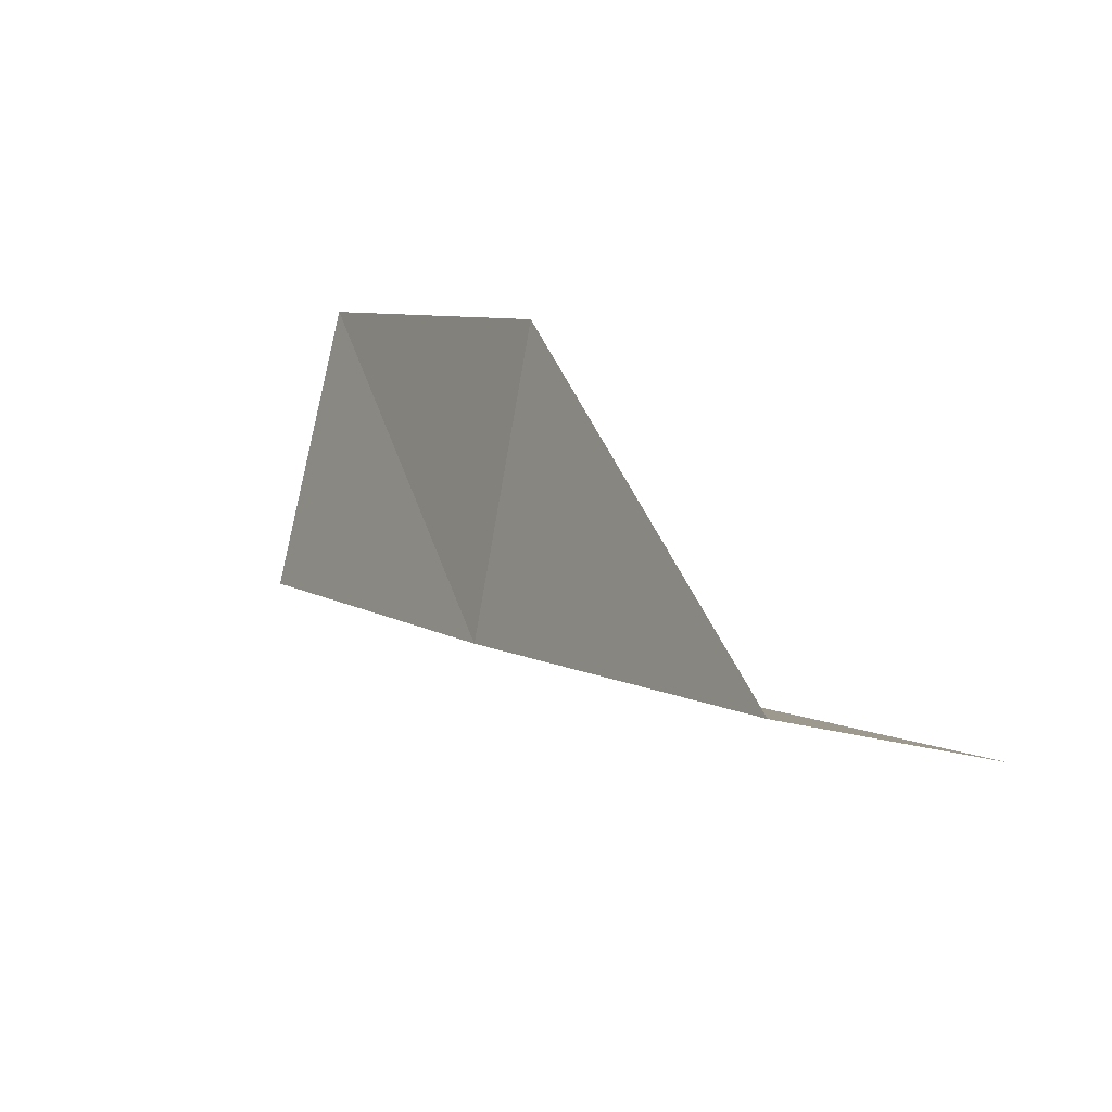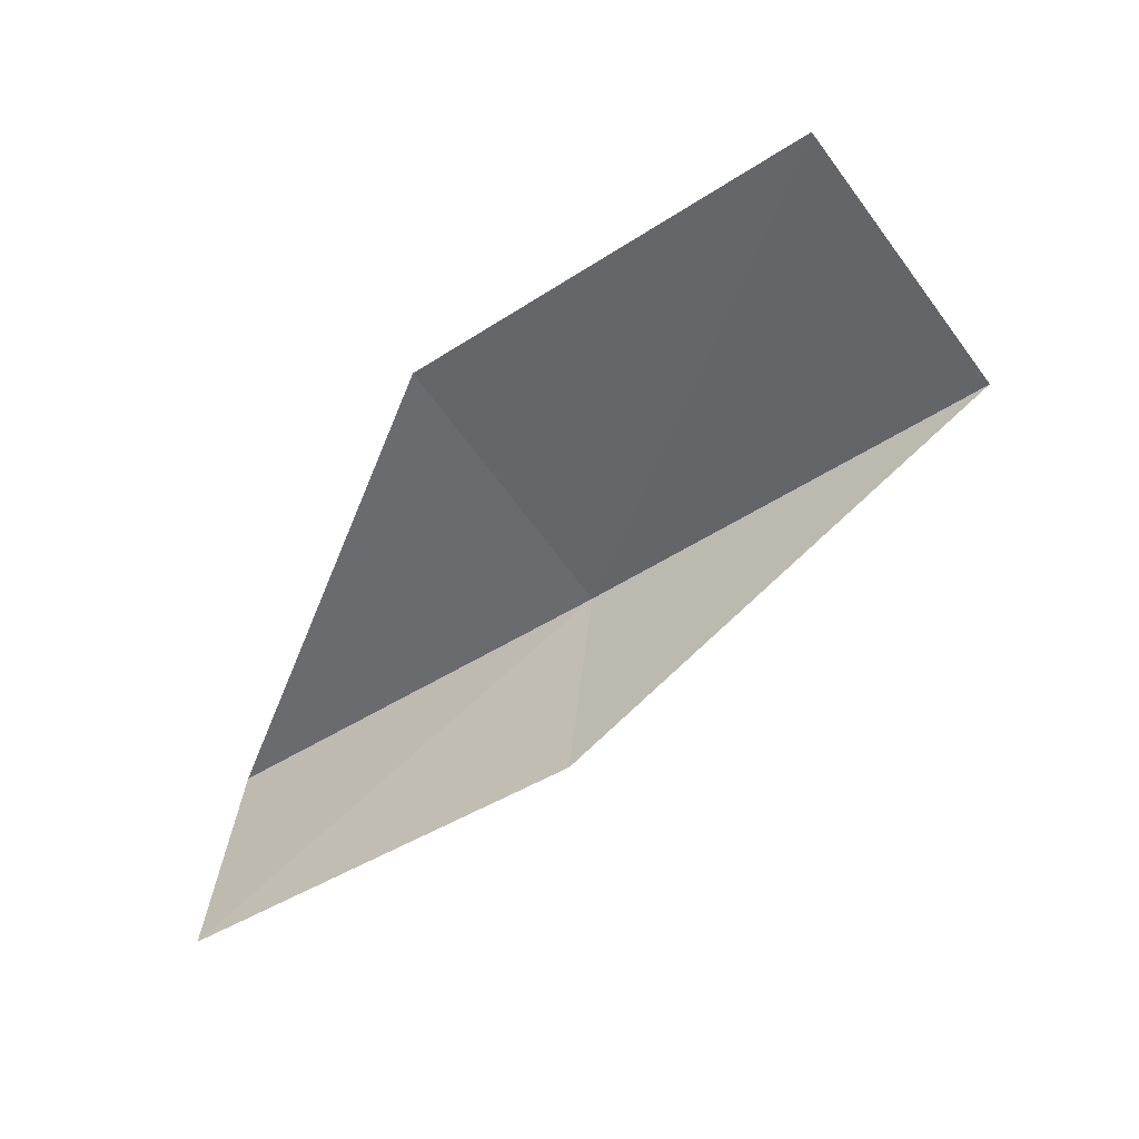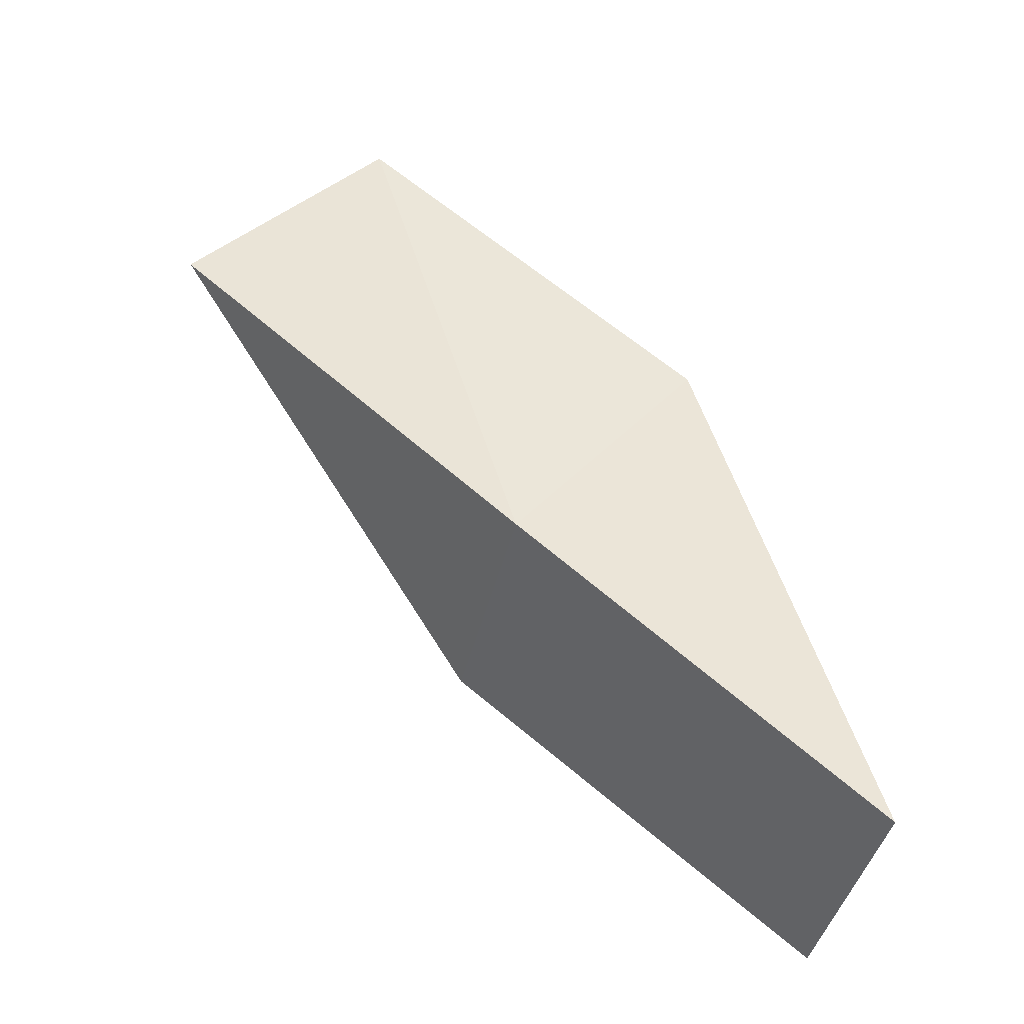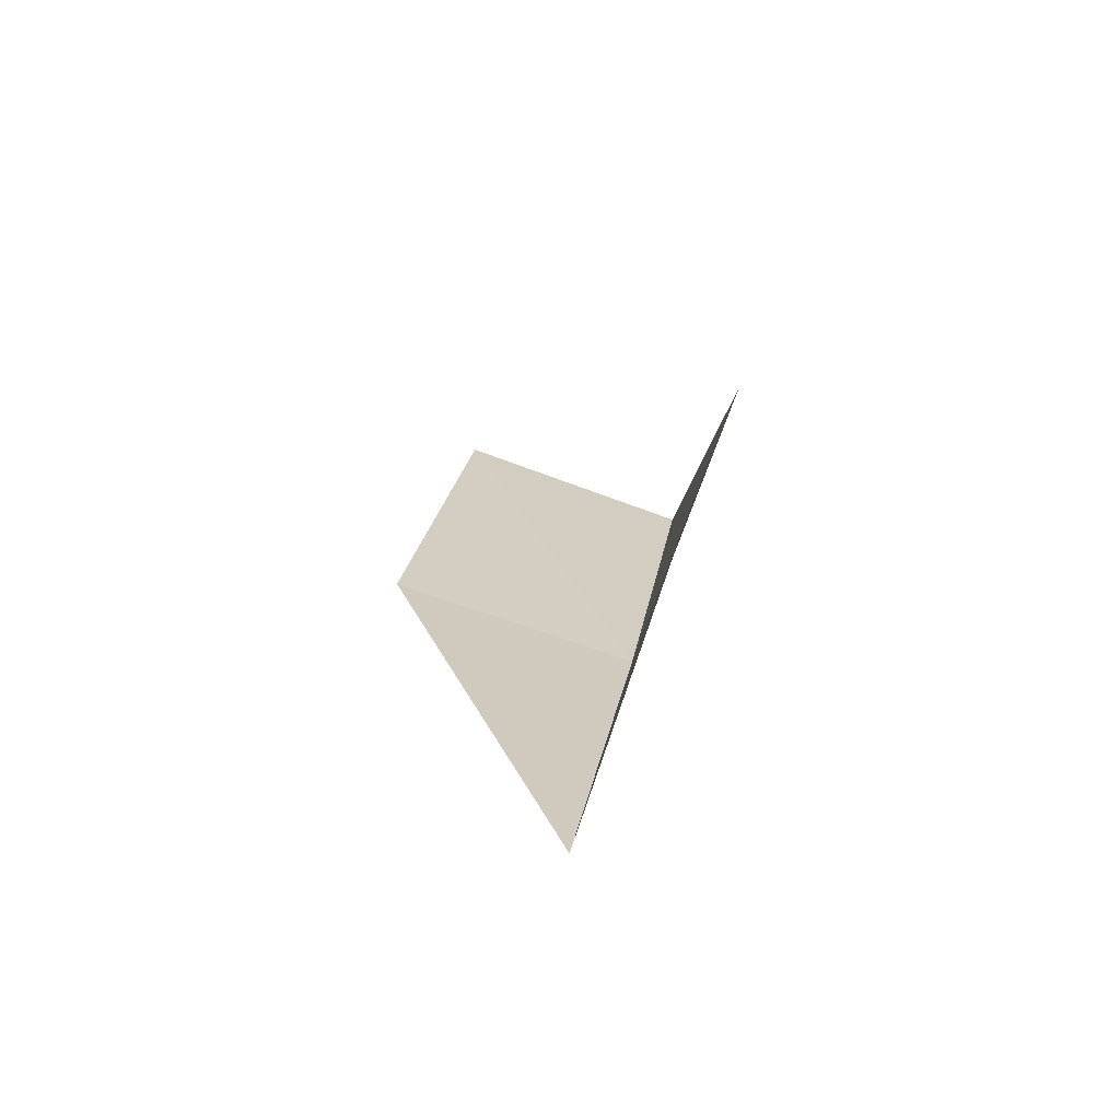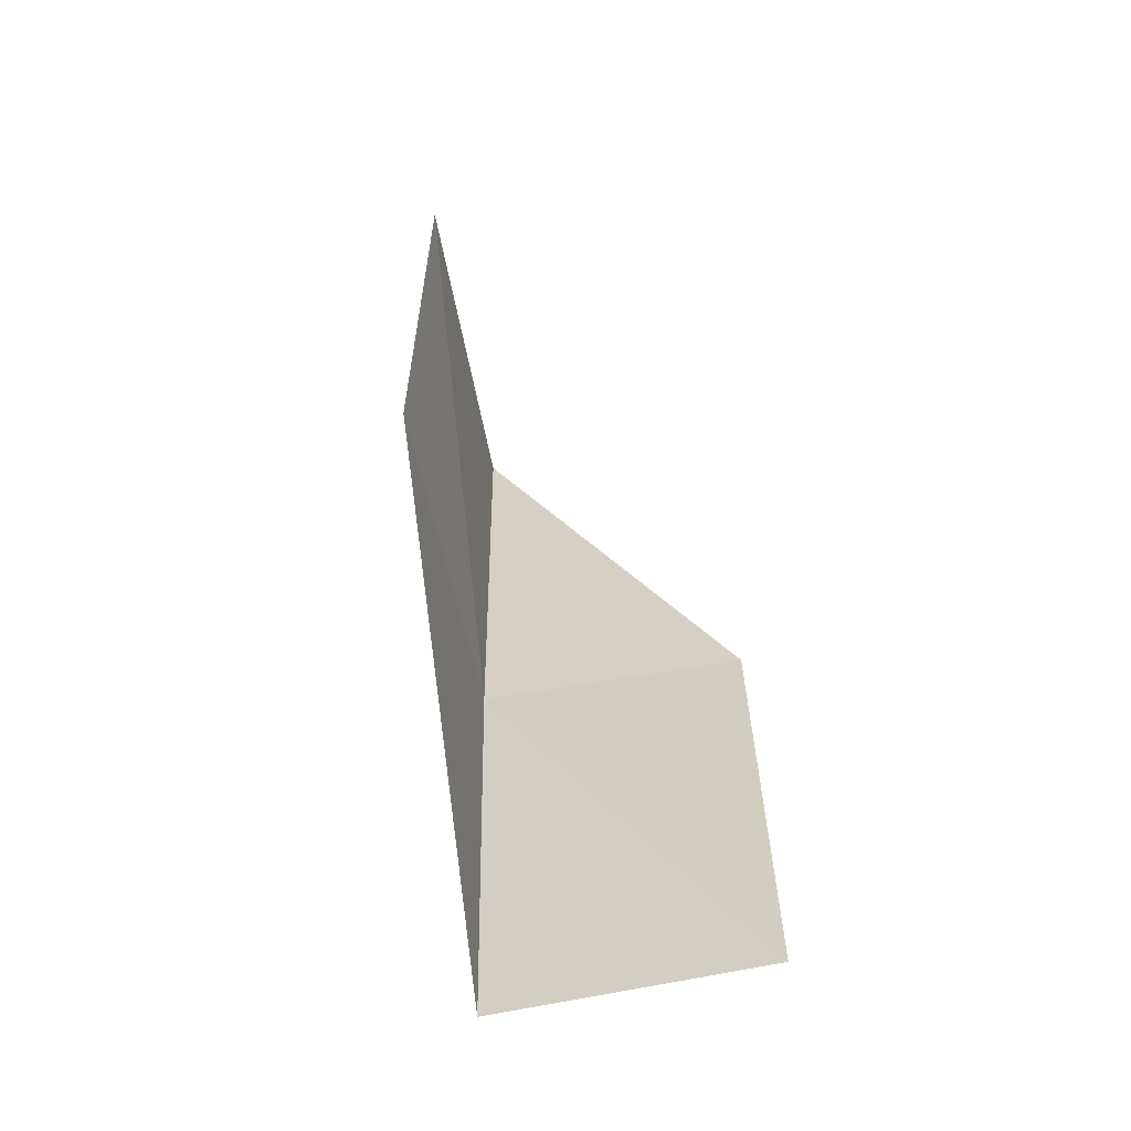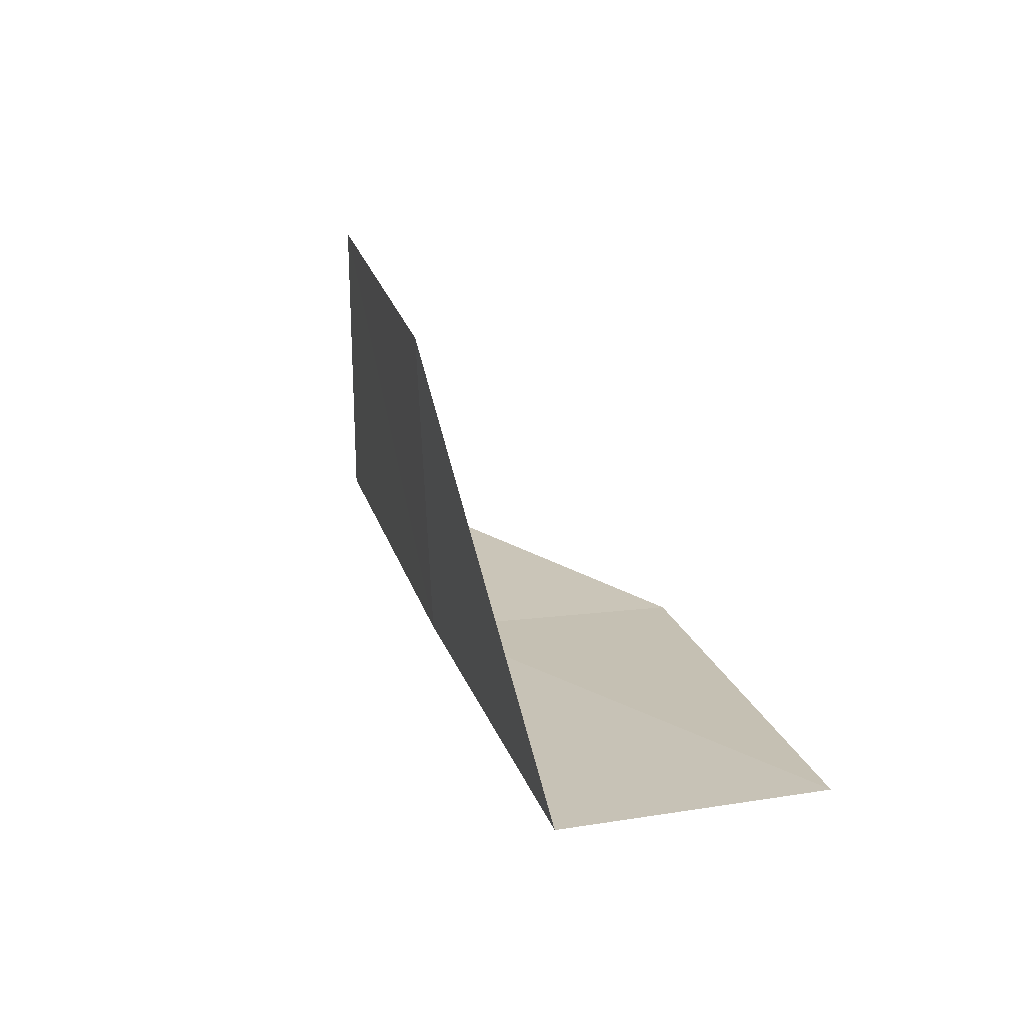
<metadata>
{"format":"obj","ext":"obj","renderer":"f3d","projection":"perspective","resolution":1024,"background":"white","views":[{"elev":-37.8,"azim":-46.0,"up":"+Z"},{"elev":46.7,"azim":81.6,"up":"+Z"},{"elev":-52.6,"azim":-117.5,"up":"+Z"},{"elev":55.9,"azim":-177.3,"up":"+Z"},{"elev":-7.3,"azim":-8.0,"up":"+Z"},{"elev":-18.9,"azim":-25.0,"up":"+Z"}]}
</metadata>
<code>
v -36.73 2.429 4.898
v -37.22 1.571 6.209
v -36.97 0.4475 3.414
v -35.46 2.116 5.087
v -35.7 0.1286 3.649
v -36.48 4.367 6.429
v -36.92 3.467 7.729
f 1 3 2
f 1 4 5
f 1 5 3
f 1 6 4
f 1 2 7
f 1 7 6

</code>
